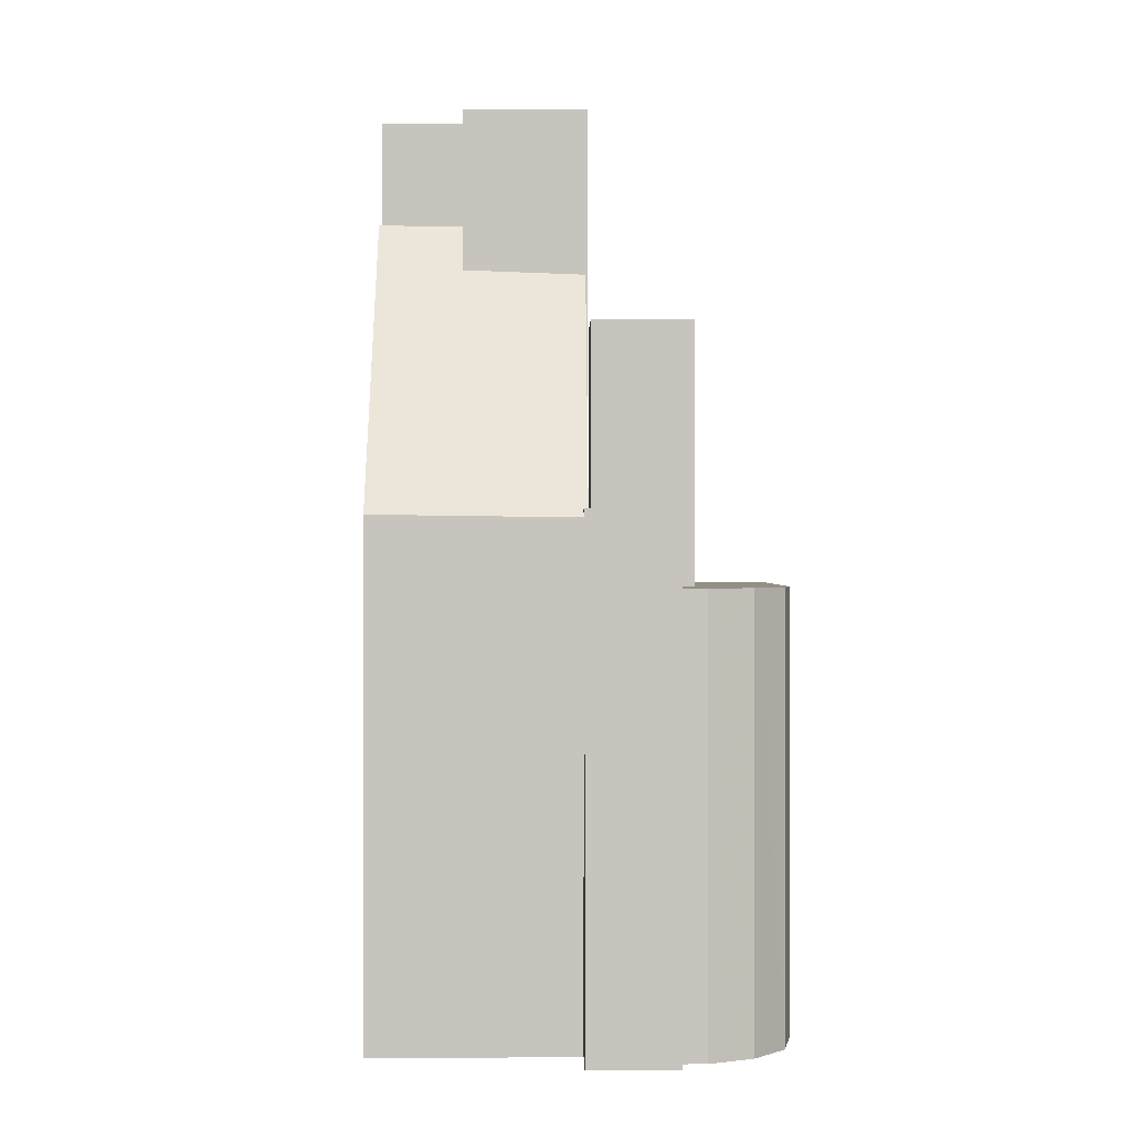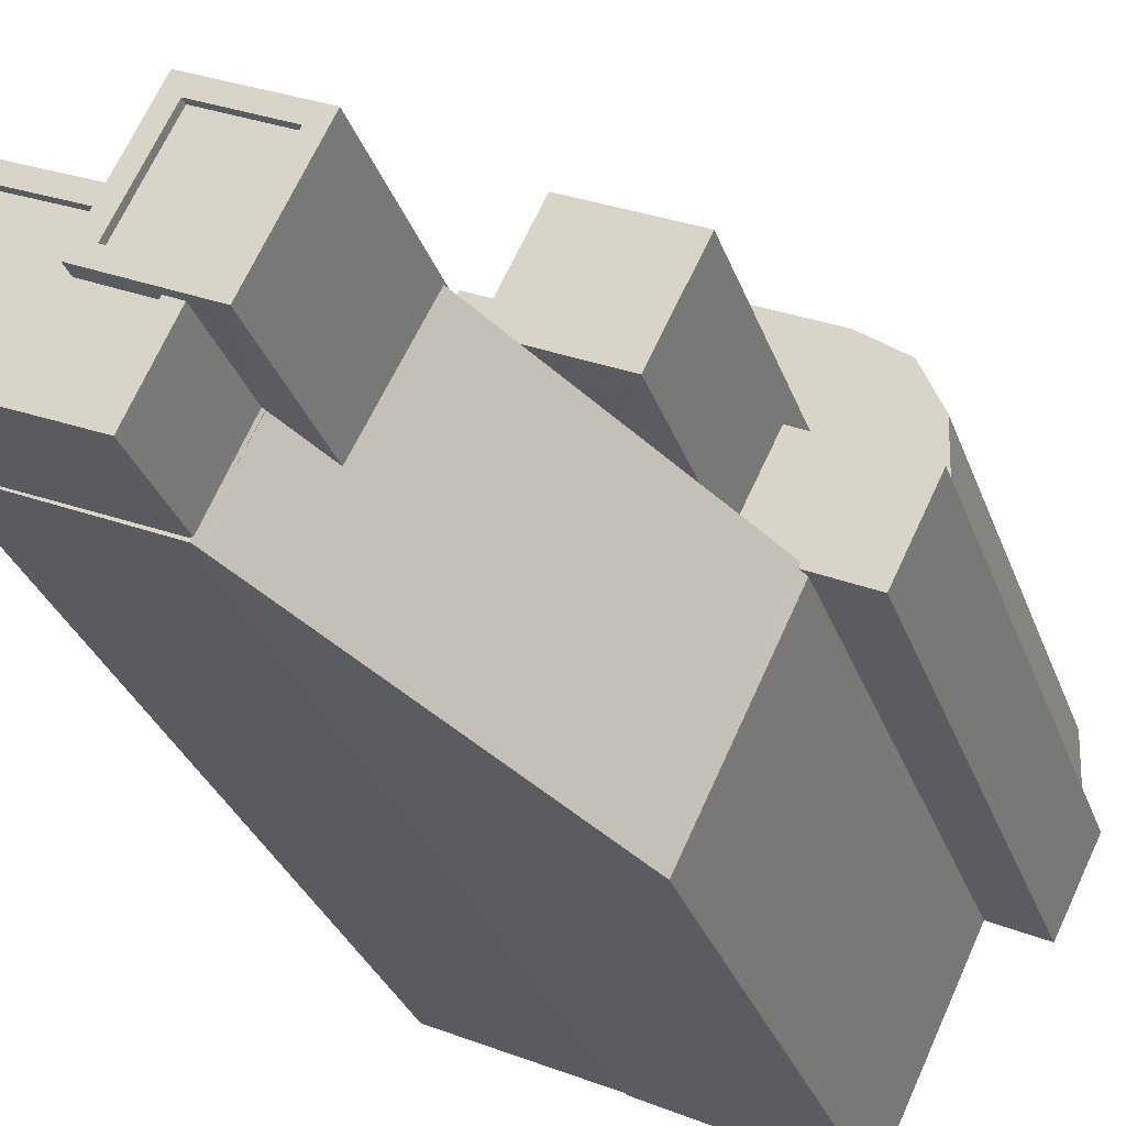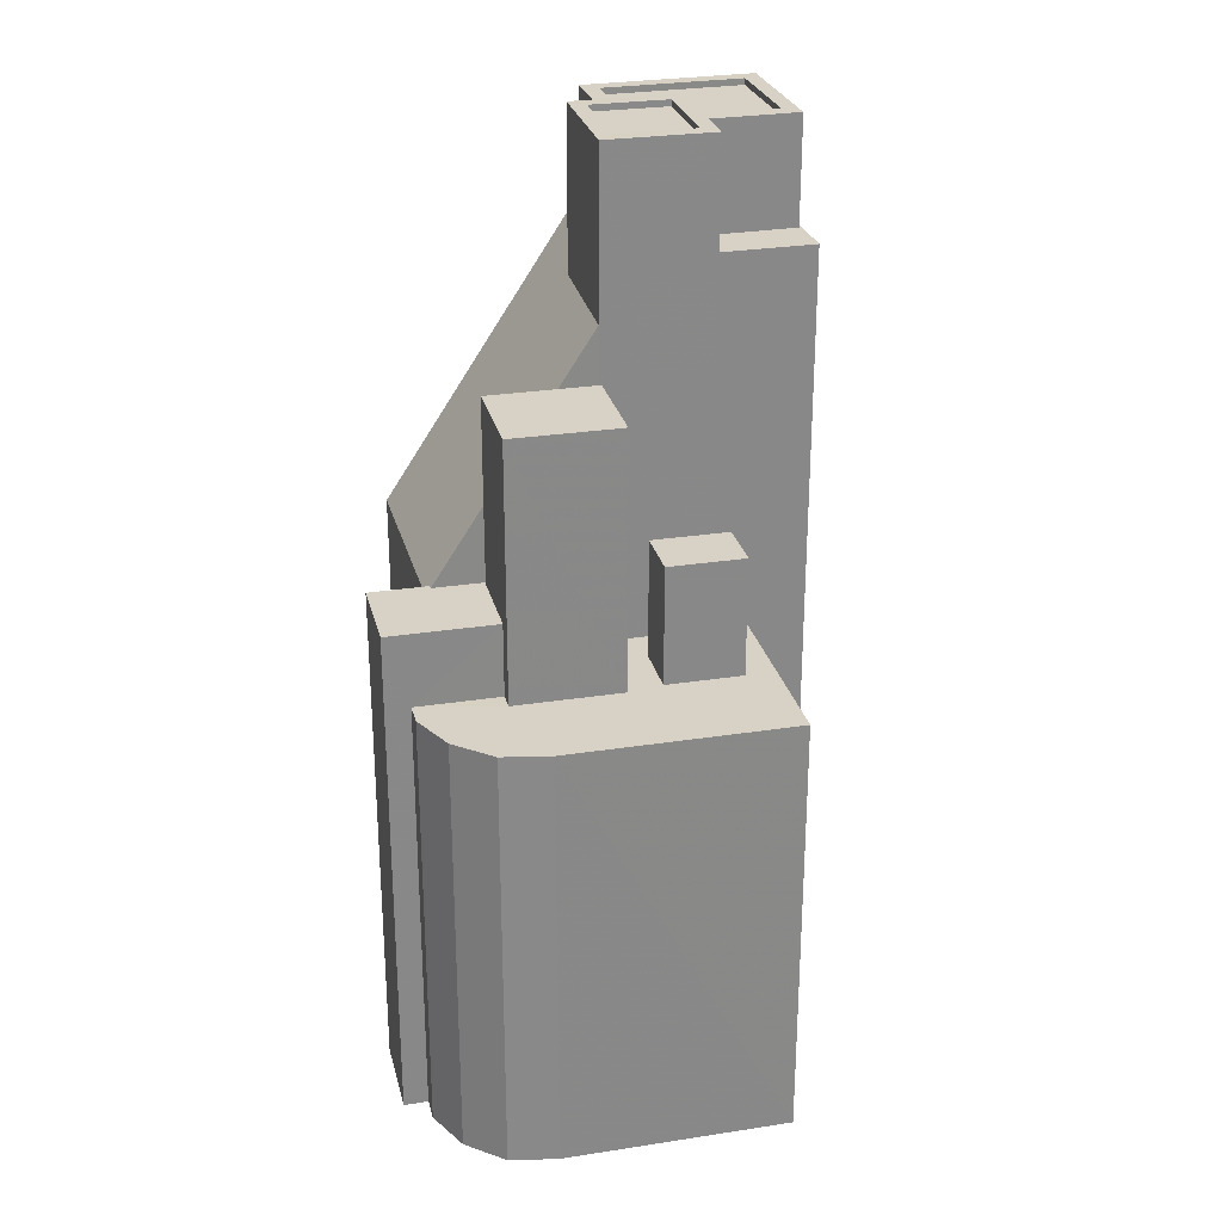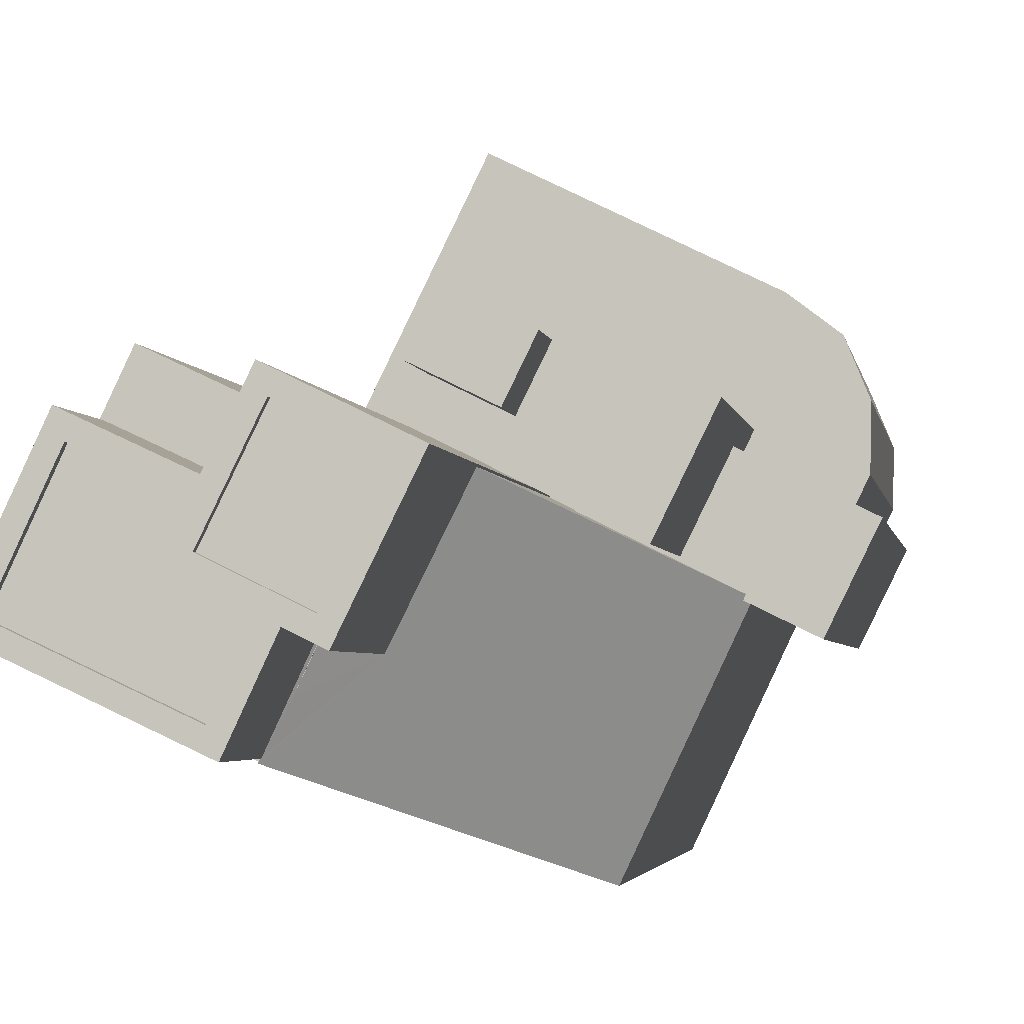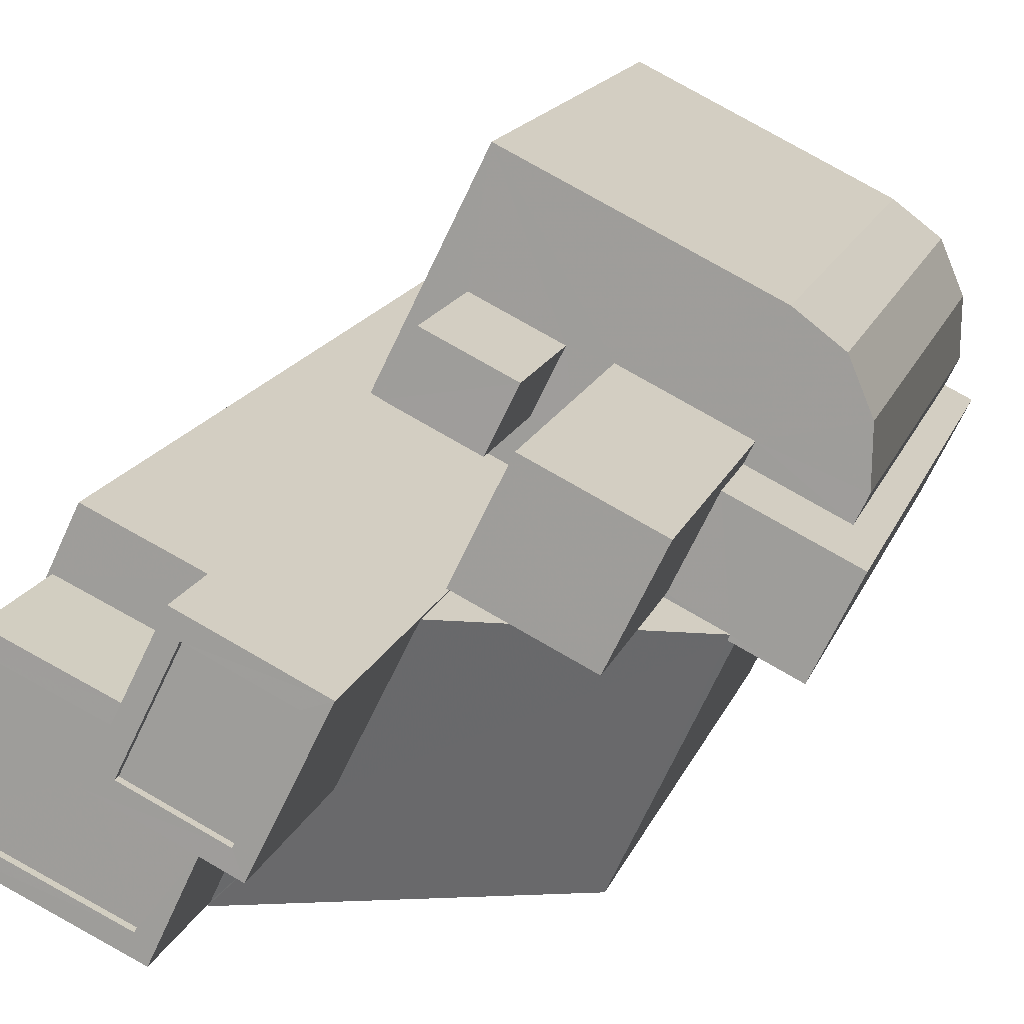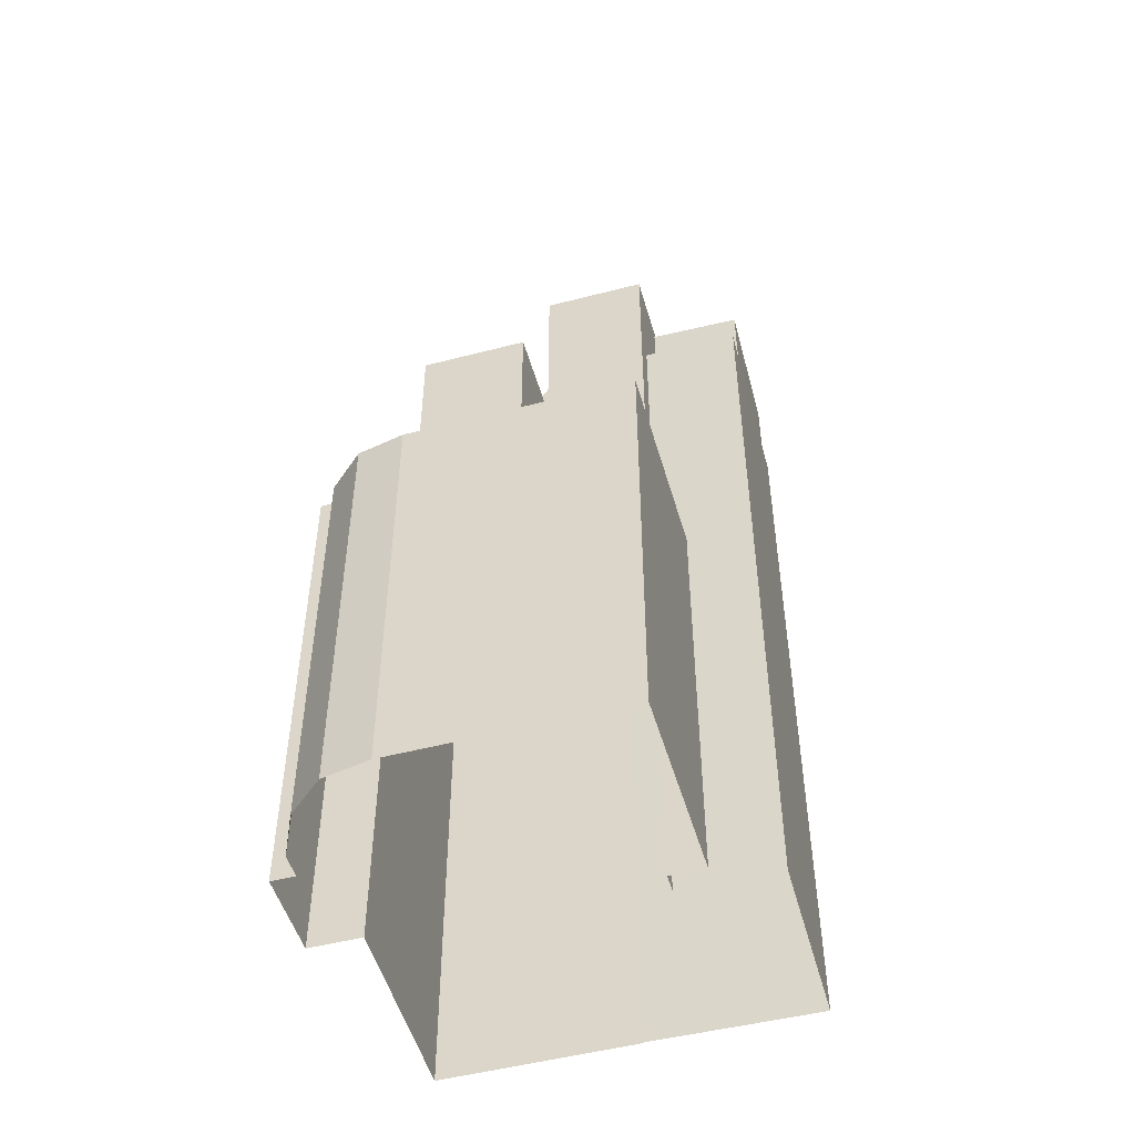
<metadata>
{"format":"obj","ext":"obj","renderer":"f3d","projection":"perspective","resolution":1024,"background":"white","views":[{"elev":0.5,"azim":63.3,"up":"+Z"},{"elev":-30.4,"azim":17.5,"up":"+Y"},{"elev":27.2,"azim":140.4,"up":"+Z"},{"elev":-3.1,"azim":8.6,"up":"+Y"},{"elev":15.0,"azim":15.2,"up":"+Y"},{"elev":-50.4,"azim":169.8,"up":"+Z"}]}
</metadata>
<code>
v -1.221e+04 -3.767e+04 16.42
v -1.221e+04 -3.767e+04 16.42
v -1.221e+04 -3.767e+04 16.42
v -1.222e+04 -3.766e+04 16.42
v -1.222e+04 -3.767e+04 16.42
v -1.221e+04 -3.767e+04 16.42
v -1.221e+04 -3.767e+04 16.42
v -1.221e+04 -3.767e+04 16.42
v -1.221e+04 -3.767e+04 16.42
v -1.222e+04 -3.767e+04 16.42
v -1.222e+04 -3.767e+04 16.42
v -1.223e+04 -3.767e+04 16.42
v -1.223e+04 -3.767e+04 16.42
v -1.221e+04 -3.767e+04 16.42
v -1.222e+04 -3.768e+04 16.42
v -1.222e+04 -3.768e+04 16.42
v -1.222e+04 -3.768e+04 16.42
v -1.222e+04 -3.767e+04 38.24
v -1.222e+04 -3.767e+04 38.24
v -1.222e+04 -3.767e+04 38.24
v -1.222e+04 -3.767e+04 38.24
v -1.222e+04 -3.767e+04 33.61
v -1.222e+04 -3.767e+04 33.61
v -1.222e+04 -3.767e+04 33.61
v -1.221e+04 -3.767e+04 33.61
v -1.221e+04 -3.767e+04 33.61
v -1.221e+04 -3.767e+04 33.61
v -1.221e+04 -3.767e+04 33.61
v -1.222e+04 -3.767e+04 33.61
v -1.222e+04 -3.767e+04 33.61
v -1.222e+04 -3.767e+04 33.61
v -1.221e+04 -3.767e+04 33.61
v -1.222e+04 -3.767e+04 33.61
v -1.222e+04 -3.766e+04 33.61
v -1.221e+04 -3.767e+04 33.61
v -1.221e+04 -3.767e+04 33.61
v -1.222e+04 -3.767e+04 33.61
v -1.222e+04 -3.767e+04 33.61
v -1.222e+04 -3.767e+04 33.61
v -1.222e+04 -3.767e+04 33.61
v -1.222e+04 -3.767e+04 33.61
v -1.222e+04 -3.767e+04 33.61
v -1.222e+04 -3.767e+04 33.61
v -1.222e+04 -3.767e+04 33.61
v -1.221e+04 -3.767e+04 43.66
v -1.221e+04 -3.767e+04 43.66
v -1.222e+04 -3.767e+04 43.66
v -1.222e+04 -3.767e+04 43.66
v -1.221e+04 -3.767e+04 36.47
v -1.221e+04 -3.767e+04 36.47
v -1.221e+04 -3.767e+04 36.47
v -1.221e+04 -3.767e+04 36.47
v -1.222e+04 -3.767e+04 36.47
v -1.222e+04 -3.767e+04 36.47
v -1.221e+04 -3.767e+04 36.47
v -1.221e+04 -3.767e+04 36.47
v -1.222e+04 -3.767e+04 52.31
v -1.222e+04 -3.767e+04 52.31
v -1.222e+04 -3.767e+04 52.31
v -1.222e+04 -3.767e+04 52.31
v -1.222e+04 -3.767e+04 52.06
v -1.222e+04 -3.767e+04 52.06
v -1.222e+04 -3.767e+04 52.06
v -1.222e+04 -3.767e+04 52.06
v -1.222e+04 -3.767e+04 52.31
v -1.222e+04 -3.767e+04 52.31
v -1.222e+04 -3.767e+04 52.31
v -1.222e+04 -3.767e+04 52.31
v -1.222e+04 -3.767e+04 51.73
v -1.223e+04 -3.767e+04 51.73
v -1.222e+04 -3.767e+04 51.73
v -1.222e+04 -3.767e+04 51.73
v -1.222e+04 -3.768e+04 51.73
v -1.223e+04 -3.767e+04 51.73
v -1.222e+04 -3.768e+04 51.98
v -1.222e+04 -3.767e+04 51.98
v -1.222e+04 -3.768e+04 51.98
v -1.223e+04 -3.767e+04 51.98
v -1.223e+04 -3.767e+04 51.98
v -1.223e+04 -3.767e+04 51.98
v -1.222e+04 -3.767e+04 51.98
v -1.222e+04 -3.767e+04 51.98
v -1.222e+04 -3.767e+04 51.98
v -1.223e+04 -3.767e+04 51.98
v -1.222e+04 -3.767e+04 45.82
v -1.222e+04 -3.767e+04 47.81
v -1.222e+04 -3.767e+04 47.89
v -1.222e+04 -3.768e+04 47.81
v -1.221e+04 -3.767e+04 36.18
v -1.222e+04 -3.768e+04 36.28
v -1.222e+04 -3.768e+04 47.94
v -1.222e+04 -3.768e+04 47.94
v -1.222e+04 -3.768e+04 47.91
v -1.222e+04 -3.767e+04 46
v -1.222e+04 -3.767e+04 47.79
v -1.222e+04 -3.767e+04 47.81
v -1.222e+04 -3.768e+04 47.81
v -1.222e+04 -3.768e+04 47.81
v -1.223e+04 -3.767e+04 47.81
v -1.223e+04 -3.767e+04 47.81
v -1.223e+04 -3.767e+04 47.81
v -1.223e+04 -3.767e+04 47.81
v -1.222e+04 -3.767e+04 47.81
v -1.222e+04 -3.767e+04 47.81
f 1 2 3
f 4 1 5
f 6 7 3
f 8 7 9
f 5 10 4
f 11 12 13
f 14 7 8
f 15 16 14
f 17 16 15
f 11 5 14
f 16 12 11
f 1 3 7
f 14 5 1
f 7 14 1
f 16 11 14
f 18 19 20
f 18 21 19
f 22 23 24
f 25 26 27
f 28 25 27
f 29 30 31
f 26 32 27
f 33 22 24
f 22 34 31
f 31 34 29
f 27 32 35
f 27 36 33
f 36 34 33
f 27 35 36
f 33 34 22
f 37 24 23
f 38 37 39
f 40 38 39
f 30 29 41
f 40 39 42
f 43 41 44
f 23 30 43
f 39 37 43
f 37 23 43
f 43 30 41
f 45 46 47
f 48 45 47
f 49 50 51
f 52 53 51
f 54 53 52
f 51 50 55
f 52 51 56
f 56 51 55
f 57 58 59
f 60 57 59
f 61 62 63
f 61 64 62
f 57 65 58
f 59 66 67
f 60 59 67
f 67 66 65
f 68 65 57
f 67 65 68
f 69 70 71
f 72 71 73
f 73 71 74
f 71 70 74
f 75 76 77
f 75 77 78
f 78 79 80
f 77 76 81
f 79 82 80
f 83 82 79
f 77 84 78
f 84 79 78
f 49 51 85
f 86 87 88
f 89 49 90
f 91 92 93
f 87 93 88
f 92 90 94
f 88 94 95
f 94 49 85
f 94 90 49
f 93 92 94
f 93 94 88
f 86 88 96
f 97 98 99
f 97 99 100
f 100 101 102
f 103 104 101
f 101 104 102
f 99 101 100
f 31 18 20
f 31 30 18
f 31 20 19
f 22 31 19
f 22 19 21
f 23 22 21
f 30 23 21
f 18 30 21
f 26 6 3
f 32 26 3
f 25 6 26
f 25 7 6
f 44 41 10
f 5 44 10
f 10 29 4
f 4 29 34
f 41 29 10
f 36 1 4
f 34 36 4
f 35 2 1
f 36 35 1
f 32 3 2
f 35 32 2
f 37 48 24
f 48 47 24
f 47 33 24
f 46 33 47
f 46 27 33
f 45 56 46
f 46 56 27
f 45 52 56
f 27 56 28
f 52 45 54
f 38 54 37
f 37 54 48
f 54 45 48
f 28 56 25
f 7 25 9
f 9 25 55
f 25 56 55
f 9 50 8
f 9 55 50
f 50 89 8
f 8 89 14
f 49 89 50
f 38 40 53
f 54 38 53
f 5 11 44
f 71 65 83
f 83 69 71
f 104 103 82
f 11 104 44
f 66 82 65
f 44 104 43
f 43 104 66
f 82 83 65
f 66 104 82
f 95 94 96
f 71 81 65
f 94 58 96
f 81 58 65
f 86 96 87
f 72 81 71
f 87 58 76
f 76 58 81
f 96 58 87
f 59 43 66
f 59 39 43
f 42 39 85
f 39 59 85
f 85 59 94
f 59 58 94
f 60 61 63
f 57 60 63
f 57 63 62
f 68 57 62
f 68 62 64
f 67 68 64
f 60 64 61
f 60 67 64
f 72 73 77
f 81 72 77
f 77 73 74
f 84 77 74
f 79 74 70
f 79 84 74
f 69 79 70
f 69 83 79
f 93 75 91
f 98 91 99
f 99 91 78
f 91 75 78
f 101 78 80
f 101 99 78
f 82 101 80
f 82 103 101
f 93 76 75
f 93 87 76
f 89 90 15
f 14 89 15
f 90 92 17
f 15 90 17
f 91 97 92
f 92 97 17
f 91 98 97
f 17 97 16
f 85 53 42
f 42 53 40
f 51 53 85
f 100 13 12
f 100 102 13
f 104 13 102
f 104 11 13
f 97 100 12
f 16 97 12
f 88 95 96

</code>
